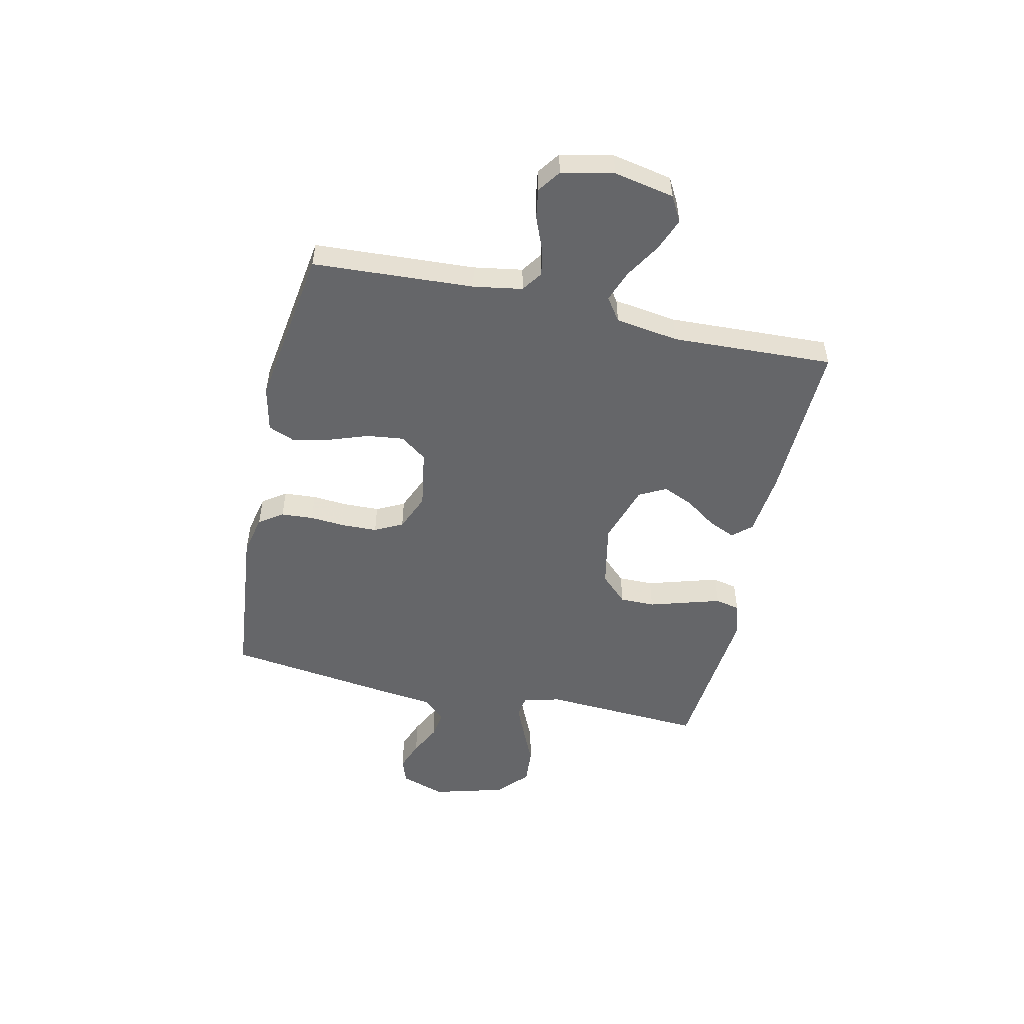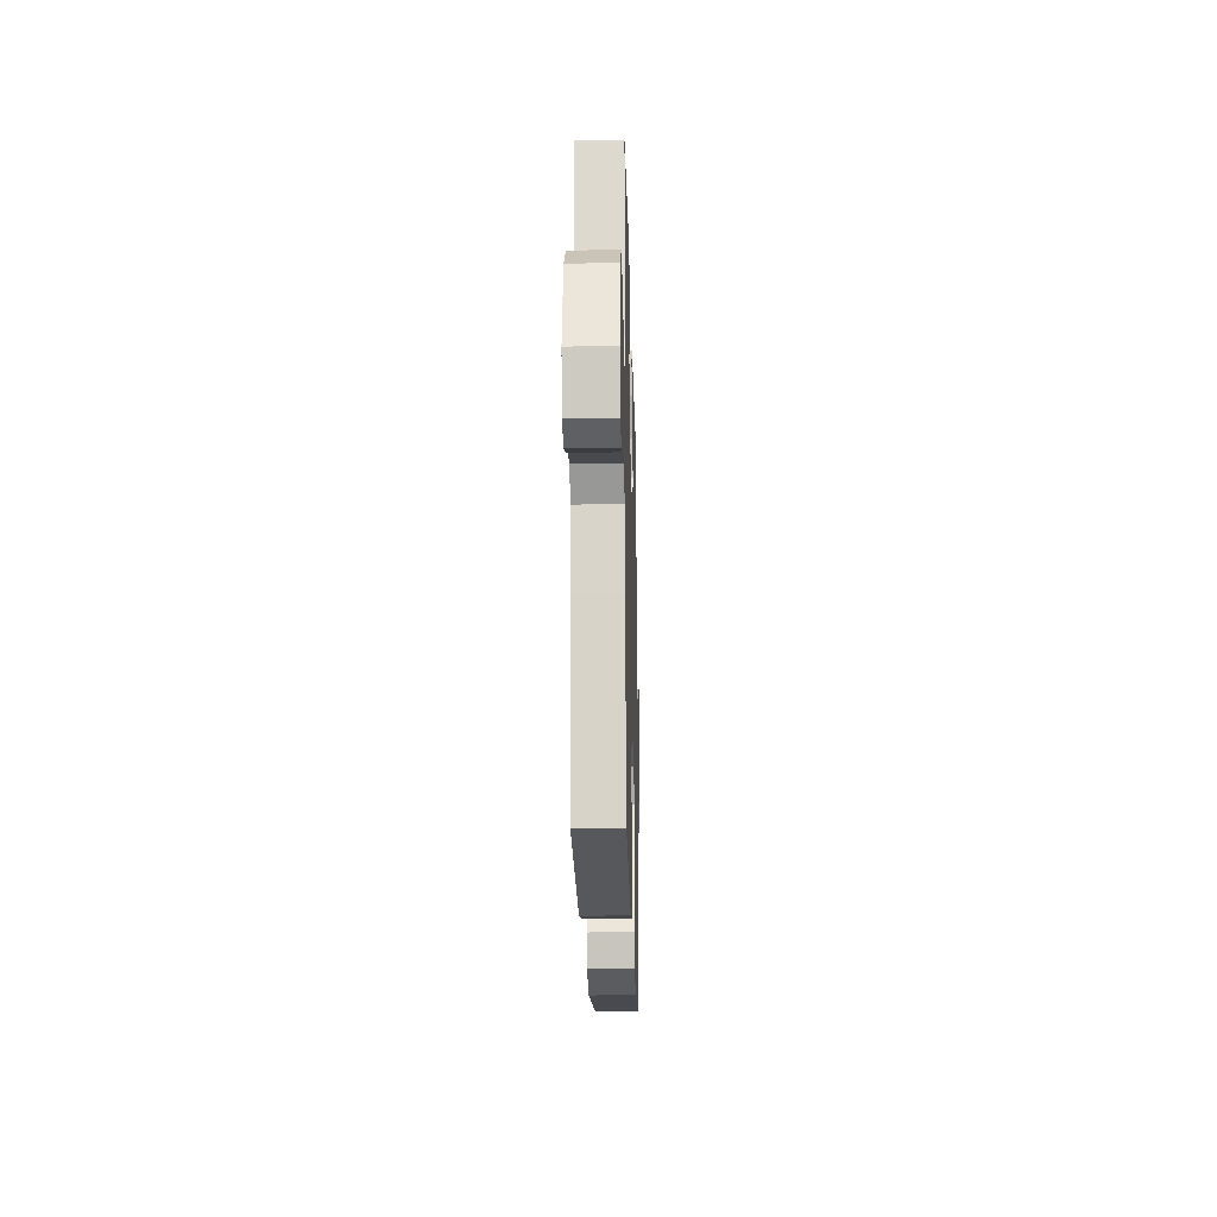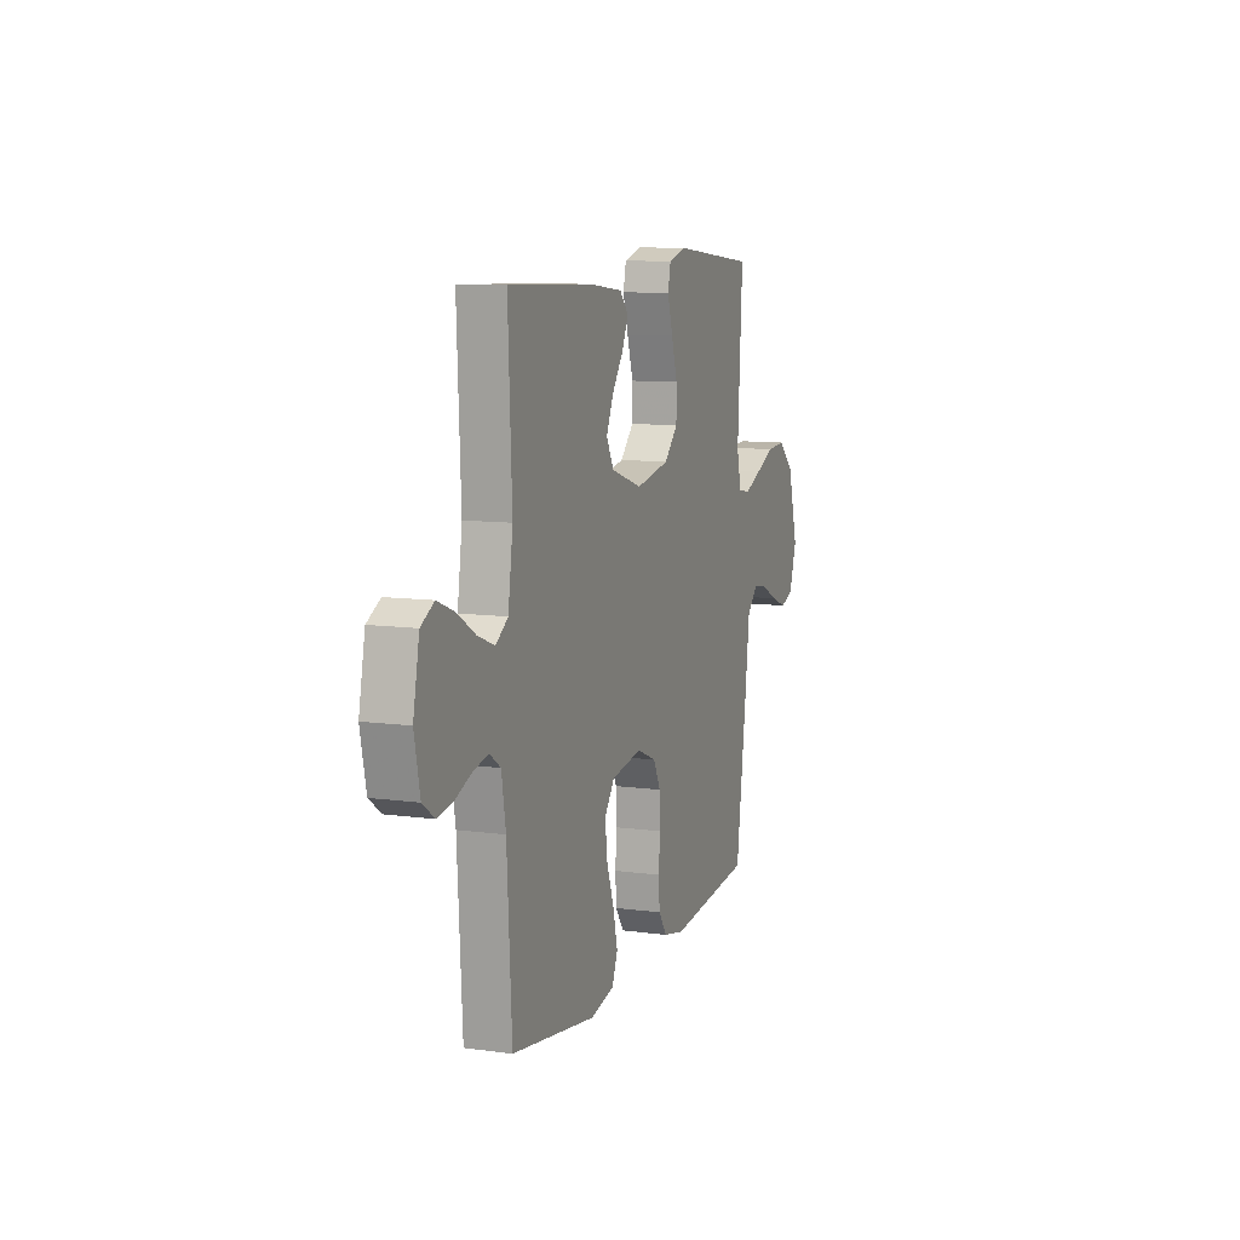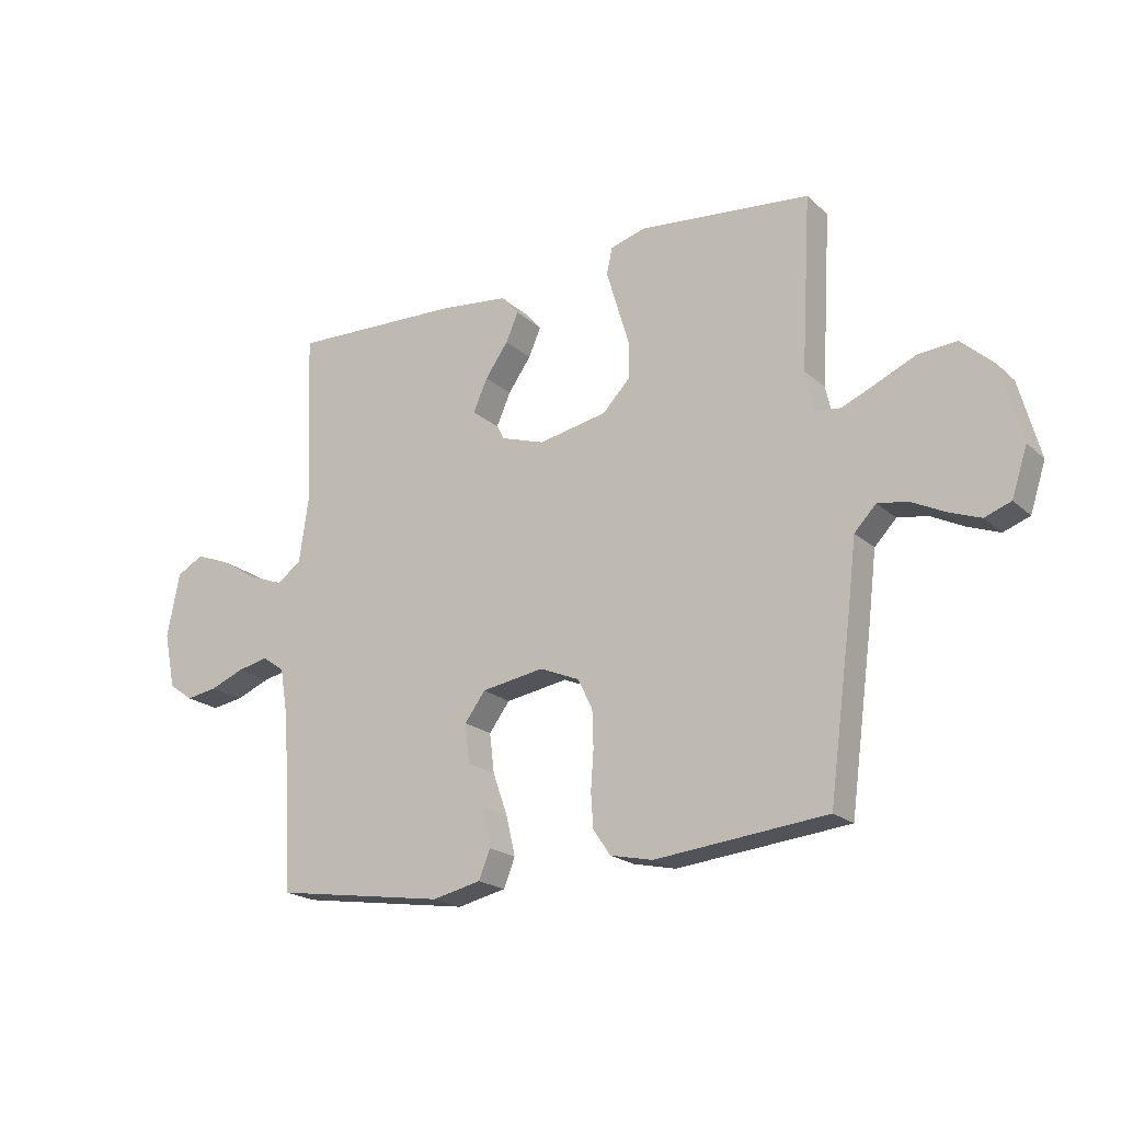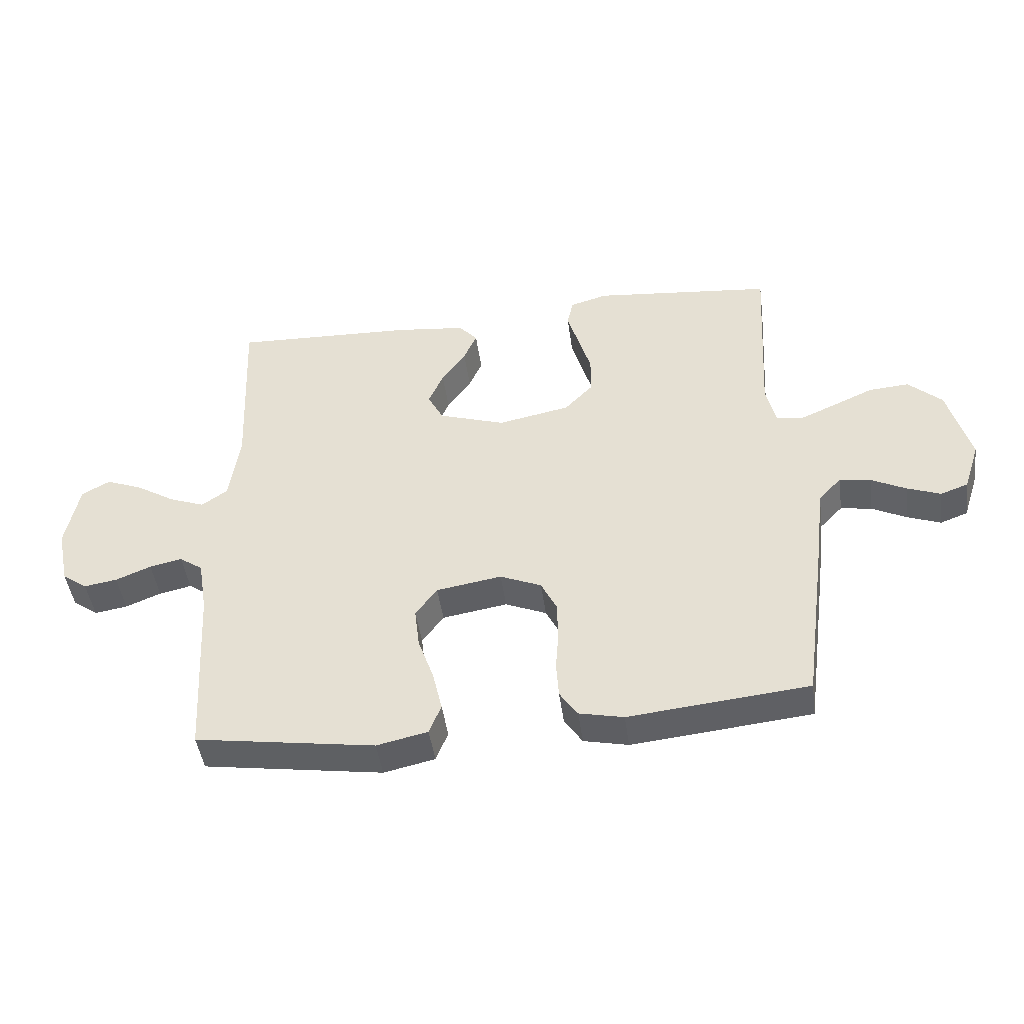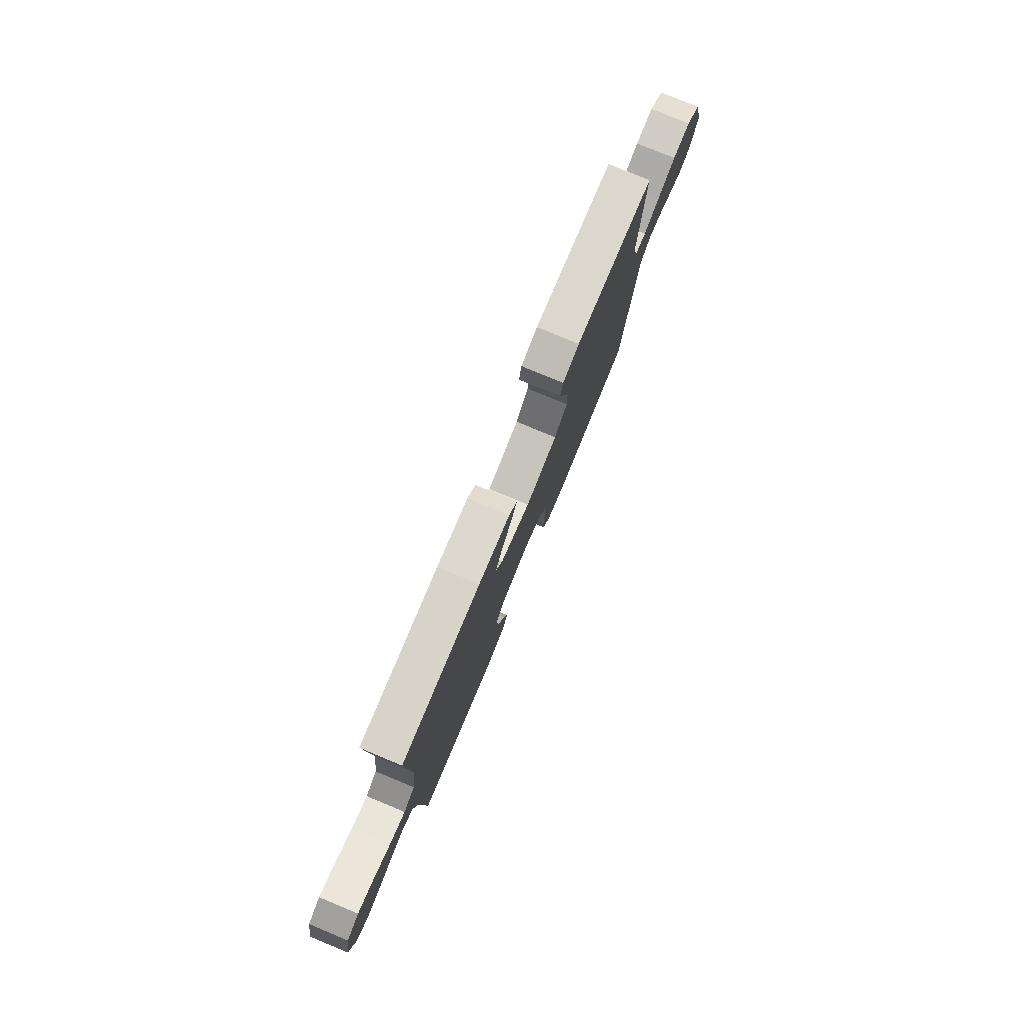
<metadata>
{"format":"obj","ext":"obj","renderer":"f3d","projection":"perspective","resolution":1024,"background":"white","views":[{"elev":-51.9,"azim":-102.5,"up":"+Y"},{"elev":-22.1,"azim":91.5,"up":"+Z"},{"elev":9.7,"azim":-70.3,"up":"+Z"},{"elev":-20.1,"azim":32.7,"up":"+Z"},{"elev":-45.4,"azim":7.7,"up":"+Z"},{"elev":78.7,"azim":-67.5,"up":"+Z"}]}
</metadata>
<code>
v -0.5 0.07 -0.5
v -0.517 0.07 -0.2
v -0.532 0.07 -0.109
v -0.571 0.07 -0.082
v -0.625 0.07 -0.094
v -0.684 0.07 -0.118
v -0.739 0.07 -0.127
v -0.781 0.07 -0.097
v -0.801 0.07 0
v -0.779 0.07 0.112
v -0.732 0.07 0.138
v -0.671 0.07 0.114
v -0.606 0.07 0.074
v -0.547 0.07 0.052
v -0.504 0.07 0.082
v -0.487 0.07 0.2
v -0.5 0.07 0.5
v -0.2 0.07 0.49
v -0.081 0.07 0.477
v -0.05 0.07 0.442
v -0.072 0.07 0.392
v -0.112 0.07 0.335
v -0.137 0.07 0.278
v -0.111 0.07 0.228
v 0 0.07 0.192
v 0.12 0.07 0.216
v 0.168 0.07 0.266
v 0.168 0.07 0.331
v 0.147 0.07 0.401
v 0.128 0.07 0.465
v 0.138 0.07 0.511
v 0.2 0.07 0.529
v 0.5 0.07 0.5
v 0.483 0.07 0.2
v 0.499 0.07 0.13
v 0.542 0.07 0.124
v 0.602 0.07 0.15
v 0.671 0.07 0.181
v 0.738 0.07 0.186
v 0.794 0.07 0.135
v 0.831 0.07 0
v 0.804 0.07 -0.083
v 0.758 0.07 -0.1
v 0.702 0.07 -0.079
v 0.644 0.07 -0.05
v 0.592 0.07 -0.042
v 0.554 0.07 -0.082
v 0.54 0.07 -0.2
v 0.5 0.07 -0.5
v 0.2 0.07 -0.531
v 0.126 0.07 -0.515
v 0.096 0.07 -0.471
v 0.092 0.07 -0.411
v 0.097 0.07 -0.344
v 0.095 0.07 -0.279
v 0.069 0.07 -0.227
v 0 0.07 -0.198
v -0.109 0.07 -0.216
v -0.145 0.07 -0.265
v -0.137 0.07 -0.333
v -0.111 0.07 -0.407
v -0.095 0.07 -0.476
v -0.115 0.07 -0.526
v -0.2 0.07 -0.545
v -0.5 0 -0.5
v -0.517 0 -0.2
v -0.532 0 -0.109
v -0.571 0 -0.082
v -0.625 0 -0.094
v -0.684 0 -0.118
v -0.739 0 -0.127
v -0.781 0 -0.097
v -0.801 0 0
v -0.779 0 0.112
v -0.732 0 0.138
v -0.671 0 0.114
v -0.606 0 0.074
v -0.547 0 0.052
v -0.504 0 0.082
v -0.487 0 0.2
v -0.5 0 0.5
v -0.2 0 0.49
v -0.081 0 0.477
v -0.05 0 0.442
v -0.072 0 0.392
v -0.112 0 0.335
v -0.137 0 0.278
v -0.111 0 0.228
v 0 0 0.192
v 0.12 0 0.216
v 0.168 0 0.266
v 0.168 0 0.331
v 0.147 0 0.401
v 0.128 0 0.465
v 0.138 0 0.511
v 0.2 0 0.529
v 0.5 0 0.5
v 0.483 0 0.2
v 0.499 0 0.13
v 0.542 0 0.124
v 0.602 0 0.15
v 0.671 0 0.181
v 0.738 0 0.186
v 0.794 0 0.135
v 0.831 0 0
v 0.804 0 -0.083
v 0.758 0 -0.1
v 0.702 0 -0.079
v 0.644 0 -0.05
v 0.592 0 -0.042
v 0.554 0 -0.082
v 0.54 0 -0.2
v 0.5 0 -0.5
v 0.2 0 -0.531
v 0.126 0 -0.515
v 0.096 0 -0.471
v 0.092 0 -0.411
v 0.097 0 -0.344
v 0.095 0 -0.279
v 0.069 0 -0.227
v 0 0 -0.198
v -0.109 0 -0.216
v -0.145 0 -0.265
v -0.137 0 -0.333
v -0.111 0 -0.407
v -0.095 0 -0.476
v -0.115 0 -0.526
v -0.2 0 -0.545
f 64 1 2
f 63 64 2
f 62 63 2
f 61 62 2
f 60 61 2
f 59 60 2 3
f 58 59 3 4
f 57 58 4
f 52 53 54
f 51 52 54
f 50 51 54
f 49 50 54
f 48 49 54
f 47 48 54
f 46 47 54 55
f 43 44 45
f 42 43 45
f 41 42 45
f 40 41 45
f 39 40 45
f 38 39 45
f 37 38 45
f 36 37 45 46
f 46 55 56
f 36 46 56
f 35 36 56
f 32 33 34
f 31 32 34
f 30 31 34
f 29 30 34
f 28 29 34
f 27 28 34 35
f 20 21 22
f 19 20 22
f 18 19 22
f 17 18 22
f 16 17 22
f 15 16 22 23
f 14 15 23 24
f 11 12 13
f 10 11 13
f 9 10 13
f 8 9 13
f 7 8 13
f 6 7 13
f 5 6 13
f 4 5 13 14
f 14 24 25
f 4 14 25
f 57 4 25
f 35 56 57
f 27 35 57
f 26 27 57
f 25 26 57
f 66 65 128
f 66 128 127
f 66 127 126
f 66 126 125
f 66 125 124
f 67 66 124 123
f 68 67 123 122
f 68 122 121
f 118 117 116
f 118 116 115
f 118 115 114
f 118 114 113
f 118 113 112
f 118 112 111
f 119 118 111 110
f 109 108 107
f 109 107 106
f 109 106 105
f 109 105 104
f 109 104 103
f 109 103 102
f 109 102 101
f 110 109 101 100
f 120 119 110
f 120 110 100
f 120 100 99
f 98 97 96
f 98 96 95
f 98 95 94
f 98 94 93
f 98 93 92
f 99 98 92 91
f 86 85 84
f 86 84 83
f 86 83 82
f 86 82 81
f 86 81 80
f 87 86 80 79
f 88 87 79 78
f 77 76 75
f 77 75 74
f 77 74 73
f 77 73 72
f 77 72 71
f 77 71 70
f 77 70 69
f 78 77 69 68
f 89 88 78
f 89 78 68
f 89 68 121
f 121 120 99
f 121 99 91
f 121 91 90
f 121 90 89
f 1 65 66 2
f 2 66 67 3
f 3 67 68 4
f 4 68 69 5
f 5 69 70 6
f 6 70 71 7
f 7 71 72 8
f 8 72 73 9
f 9 73 74 10
f 10 74 75 11
f 11 75 76 12
f 12 76 77 13
f 13 77 78 14
f 14 78 79 15
f 15 79 80 16
f 16 80 81 17
f 17 81 82 18
f 18 82 83 19
f 19 83 84 20
f 20 84 85 21
f 21 85 86 22
f 22 86 87 23
f 23 87 88 24
f 24 88 89 25
f 25 89 90 26
f 26 90 91 27
f 27 91 92 28
f 28 92 93 29
f 29 93 94 30
f 30 94 95 31
f 31 95 96 32
f 32 96 97 33
f 33 97 98 34
f 34 98 99 35
f 35 99 100 36
f 36 100 101 37
f 37 101 102 38
f 38 102 103 39
f 39 103 104 40
f 40 104 105 41
f 41 105 106 42
f 42 106 107 43
f 43 107 108 44
f 44 108 109 45
f 45 109 110 46
f 46 110 111 47
f 47 111 112 48
f 48 112 113 49
f 49 113 114 50
f 50 114 115 51
f 51 115 116 52
f 52 116 117 53
f 53 117 118 54
f 54 118 119 55
f 55 119 120 56
f 56 120 121 57
f 57 121 122 58
f 58 122 123 59
f 59 123 124 60
f 60 124 125 61
f 61 125 126 62
f 62 126 127 63
f 63 127 128 64
f 64 128 65 1

</code>
